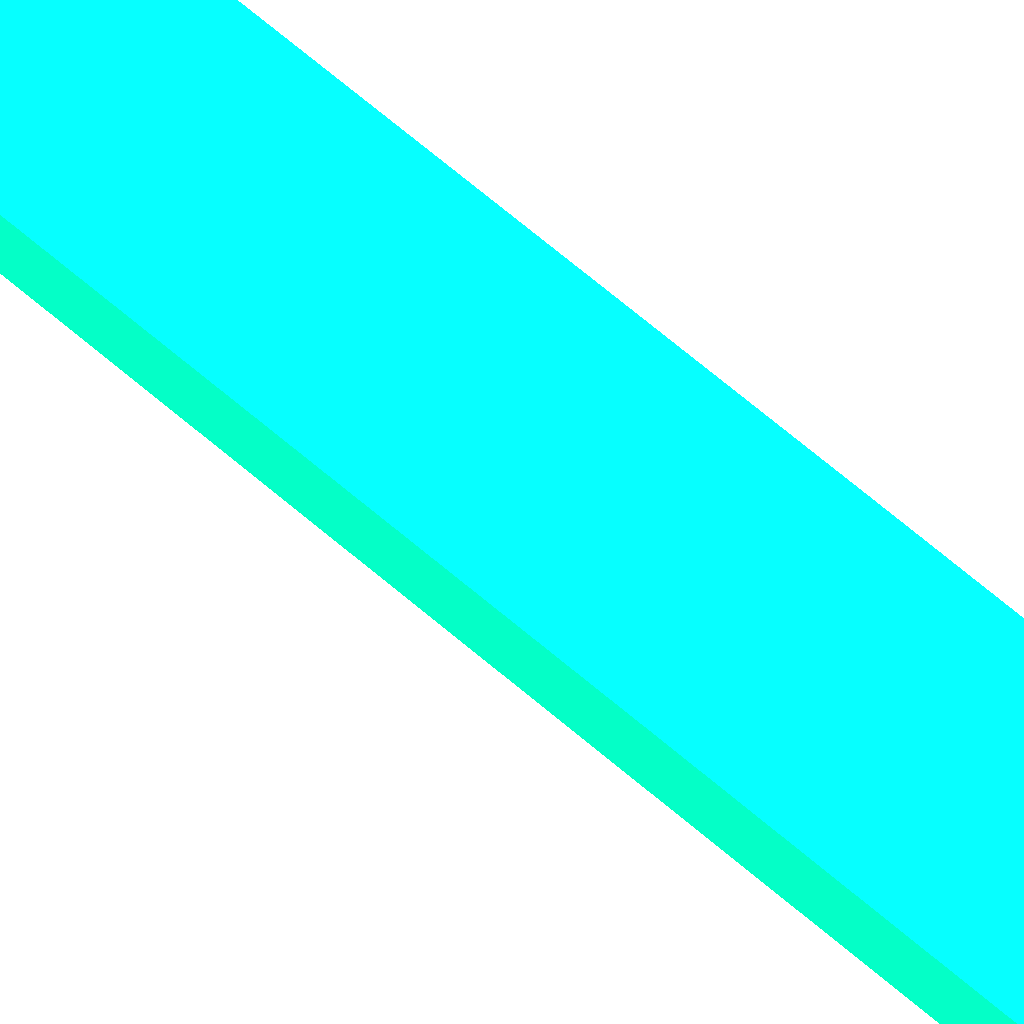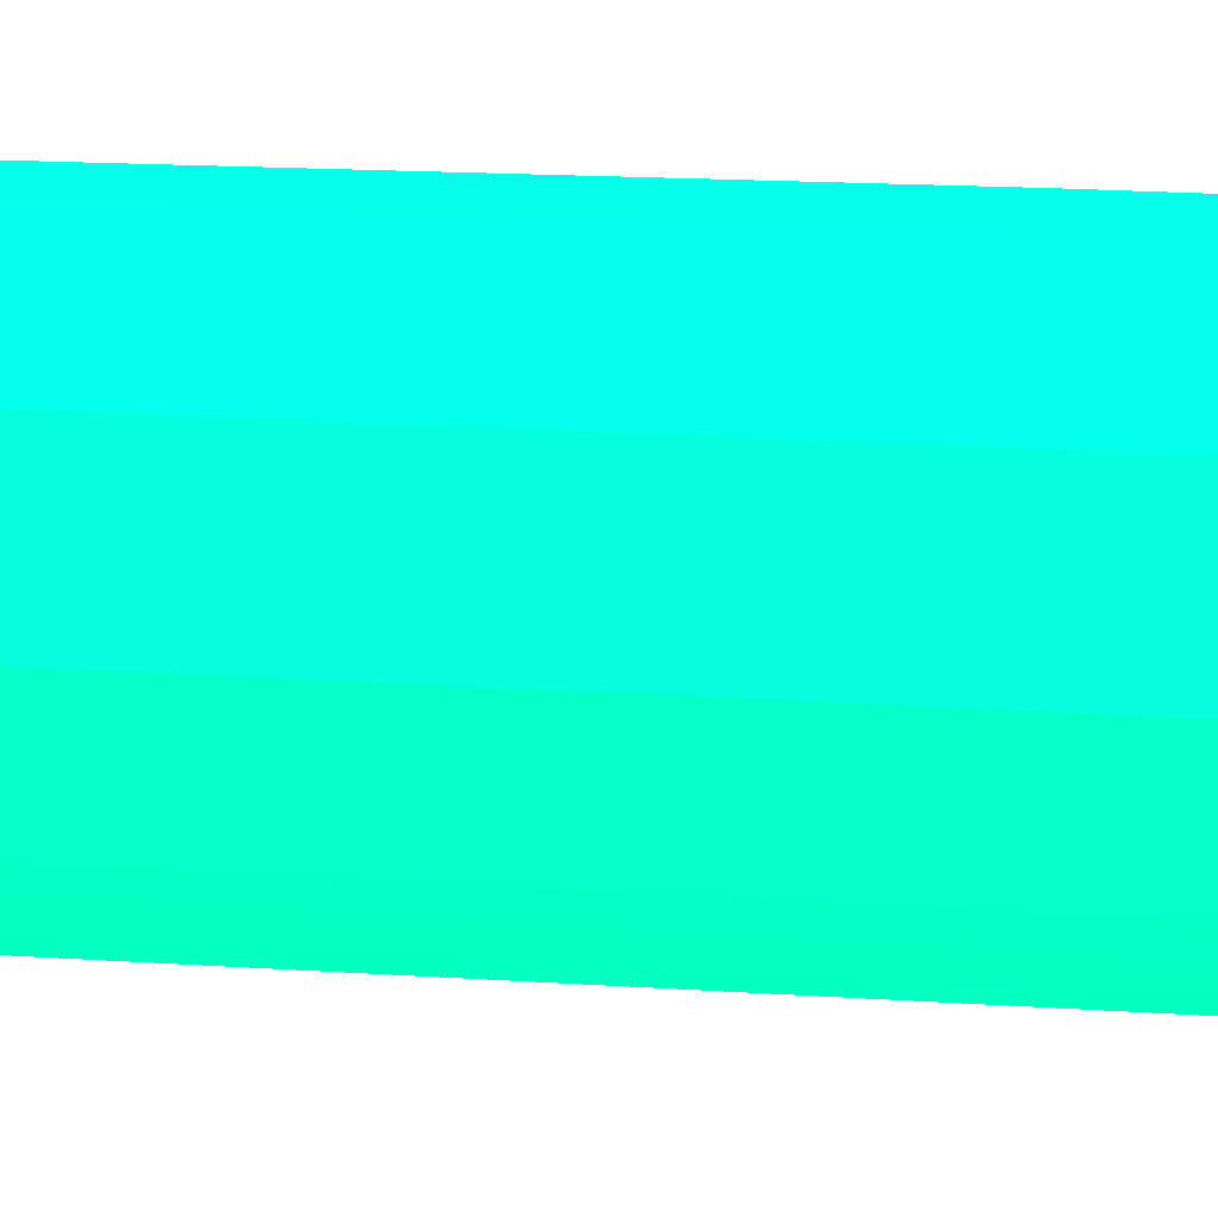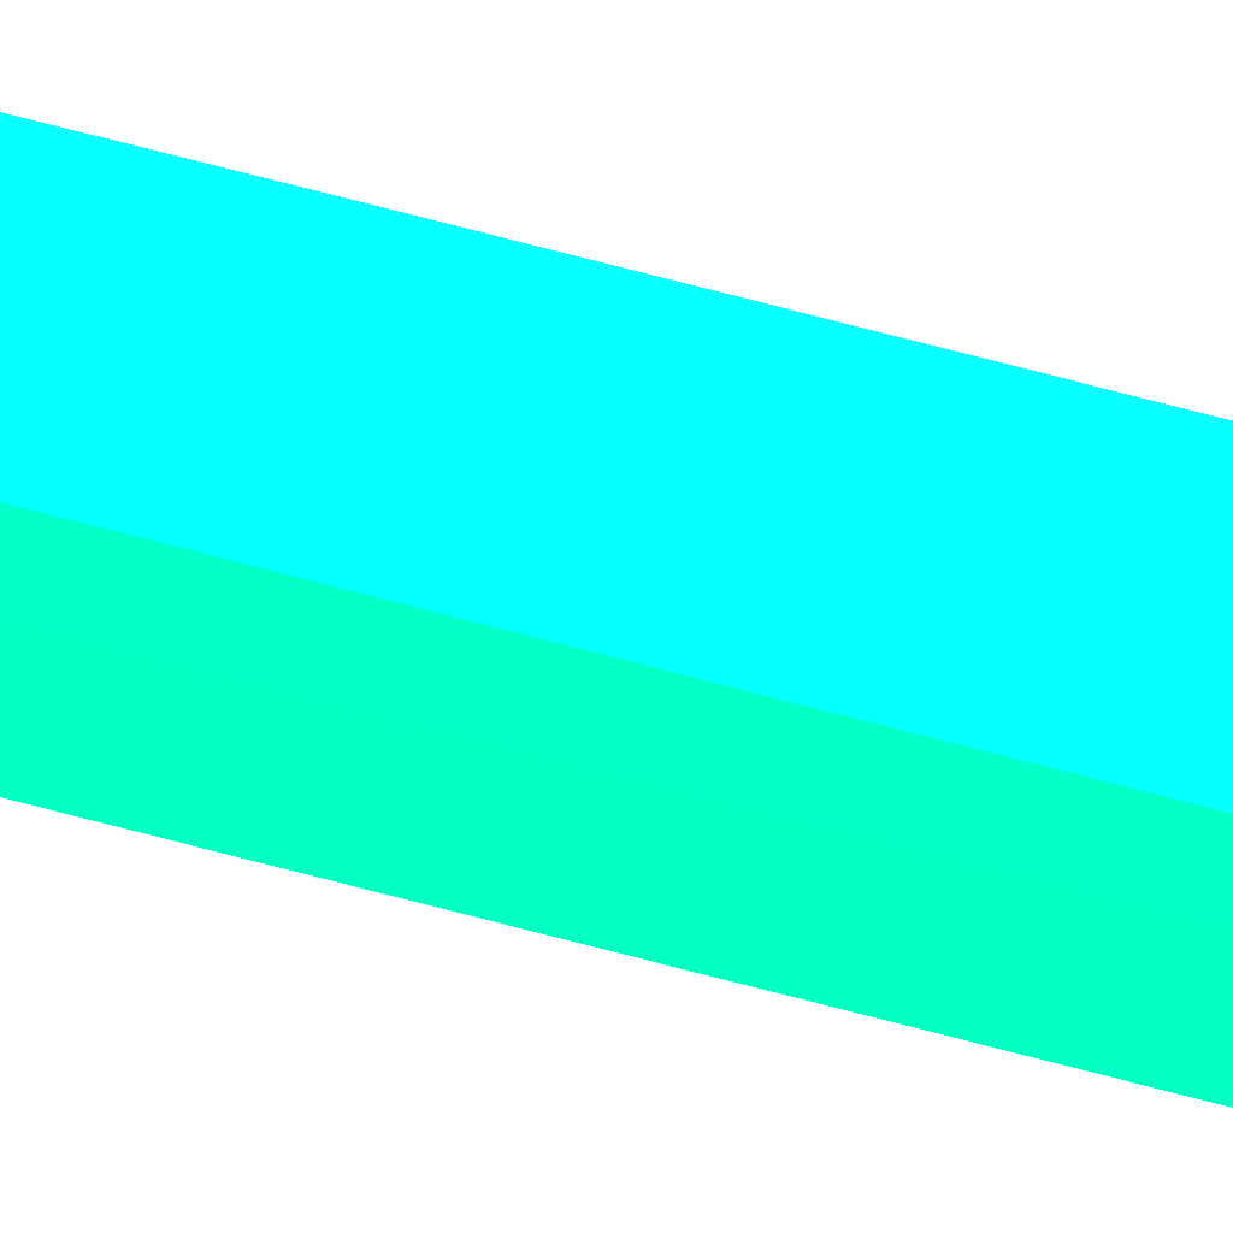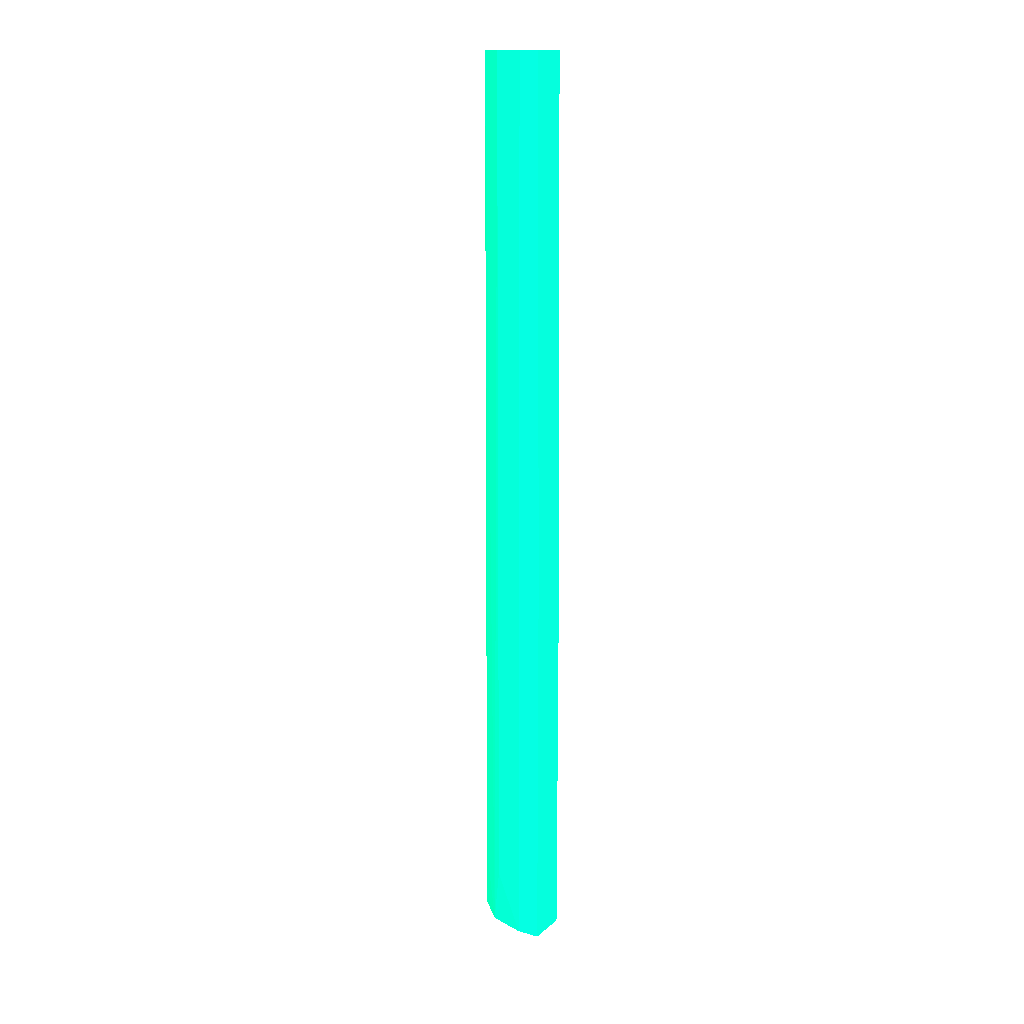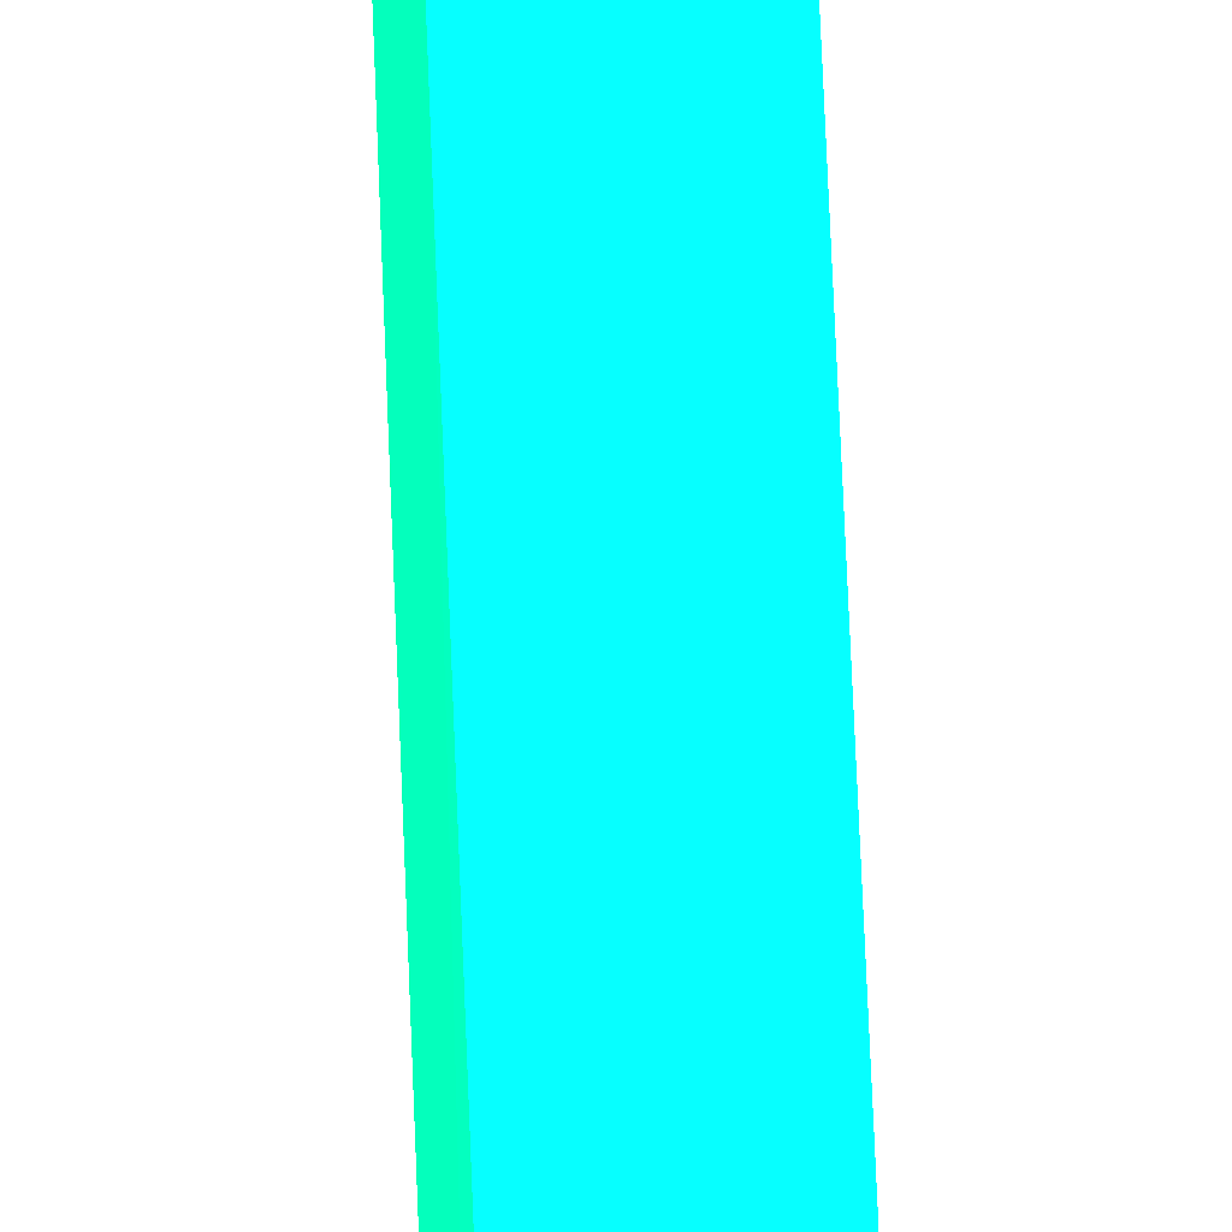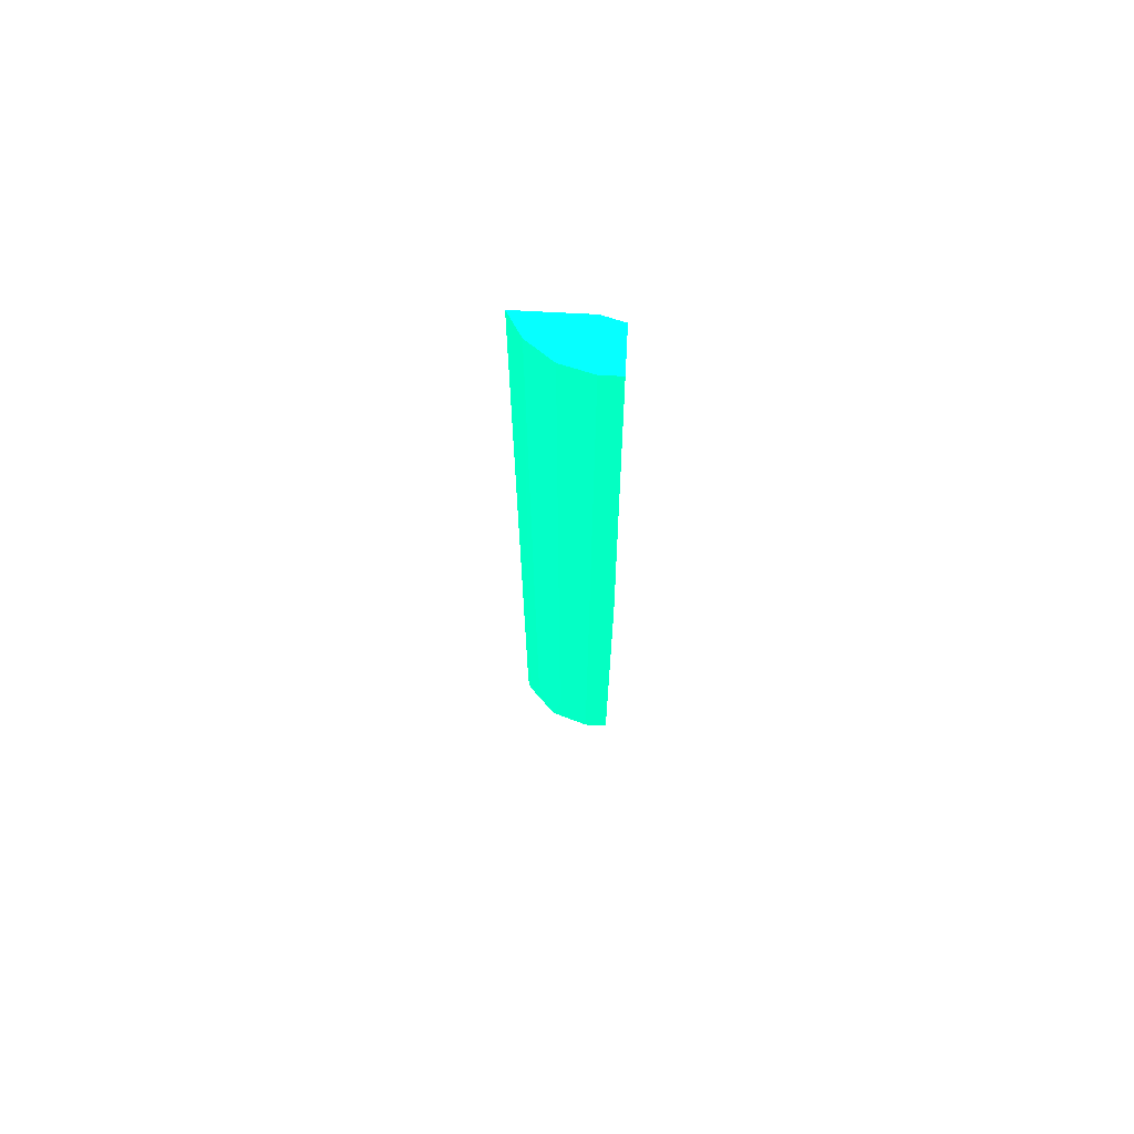
<metadata>
{"format":"obj","ext":"obj","renderer":"f3d","projection":"perspective","resolution":1024,"background":"white","views":[{"elev":70.2,"azim":130.2,"up":"+Y"},{"elev":7.7,"azim":107.5,"up":"+Y"},{"elev":72.6,"azim":-75.3,"up":"+Y"},{"elev":14.8,"azim":121.0,"up":"+Z"},{"elev":68.6,"azim":-2.3,"up":"+Y"},{"elev":69.9,"azim":93.1,"up":"+Z"}]}
</metadata>
<code>
v 6.212 0.6101 -9.287 0.01176 0.9882 0.5686
v 6.212 0.6101 -9.251 0.01176 0.9882 0.5686
v 6.21 0.6135 -6.526 0.01176 0.9882 0.5686
v 6.212 0.6124 -9.499 0.01176 0.9882 0.5686
v 6.244 0.6257 -9.499 0.01176 0.9882 0.5686
v 6.258 0.6325 -9.499 0.01176 0.9882 0.5686
v 6.21 0.6135 -2.923 0.01176 0.9882 0.5686
v 6.21 1.091 -6.526 0.01176 0.9882 0.5686
v 6.212 1.098 -9.499 0.01176 0.9882 0.5686
v 6.462 0.8291 -9.499 0.01176 0.9882 0.5686
v 6.366 0.7123 -9.088 0.01176 0.9882 0.5686
v 6.366 0.7122 -6.526 0.01176 0.9882 0.5686
v 6.366 0.7122 -2.923 0.01176 0.9882 0.5686
v 6.21 1.091 -2.923 0.01176 0.9882 0.5686
v 6.25 1.266 -9.296 0.01176 0.9882 0.5686
v 6.25 1.266 -9.499 0.01176 0.9882 0.5686
v 6.463 0.8303 -9.499 0.01176 0.9882 0.5686
v 6.479 0.8585 -9.296 0.01176 0.9882 0.5686
v 6.495 0.8885 -2.923 0.01176 0.9882 0.5686
v 6.223 1.14 -2.923 0.01176 0.9882 0.5686
v 6.25 1.266 -6.526 0.01176 0.9882 0.5686
v 6.55 1.266 -9.296 0.01176 0.9882 0.5686
v 6.55 1.266 -9.499 0.01176 0.9882 0.5686
v 6.55 1.099 -9.499 0.01176 0.9882 0.5686
v 6.523 0.9954 -9.296 0.01176 0.9882 0.5686
v 6.495 0.8885 -9.088 0.01176 0.9882 0.5686
v 6.495 0.8885 -6.526 0.01176 0.9882 0.5686
v 6.532 1.032 -2.923 0.01176 0.9882 0.5686
v 6.25 1.24 -2.923 0.01176 0.9882 0.5686
v 6.55 1.266 -6.526 0.01176 0.9882 0.5686
v 6.55 1.104 -9.499 0.01176 0.9882 0.5686
v 6.55 1.1 -9.296 0.01176 0.9882 0.5686
v 6.55 1.1 -6.526 0.01176 0.9882 0.5686
v 6.55 1.1 -2.923 0.01176 0.9882 0.5686
v 6.55 1.24 -2.923 0.01176 0.9882 0.5686
f 1 2 7
f 1 7 3
f 1 3 4
f 1 4 5
f 1 5 2
f 2 5 6
f 2 6 7
f 3 7 14
f 3 14 8
f 3 8 9
f 3 9 4
f 4 9 16
f 4 16 23
f 4 23 31
f 4 31 24
f 4 24 17
f 4 17 10
f 4 10 6
f 4 6 5
f 6 10 11
f 6 11 12
f 6 12 13
f 6 13 7
f 7 13 19
f 7 19 28
f 7 28 34
f 7 34 35
f 7 35 29
f 7 29 20
f 7 20 14
f 8 14 21
f 8 21 15
f 8 15 16
f 8 16 9
f 10 17 18
f 10 18 19
f 10 19 13
f 10 13 12
f 10 12 11
f 14 20 21
f 15 22 23
f 15 23 16
f 15 21 30
f 15 30 22
f 17 24 25
f 17 25 26
f 17 26 18
f 18 26 27
f 18 27 19
f 19 27 28
f 20 29 21
f 21 29 35
f 21 35 30
f 22 30 33
f 22 33 32
f 22 32 31
f 22 31 23
f 24 31 32
f 24 32 25
f 25 32 33
f 25 33 27
f 25 27 26
f 27 33 28
f 28 33 34
f 30 35 34
f 30 34 33

</code>
